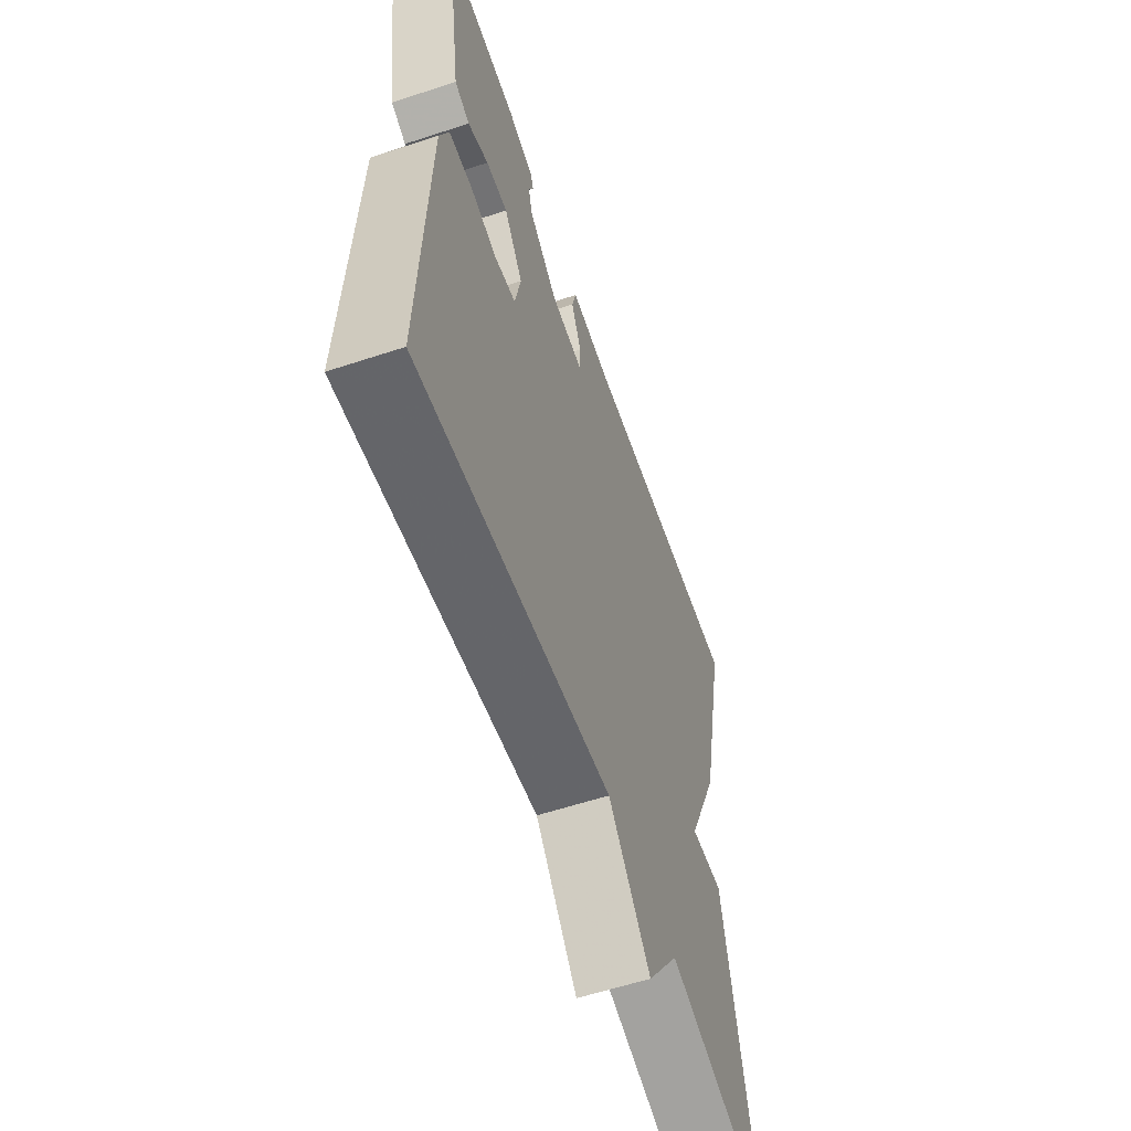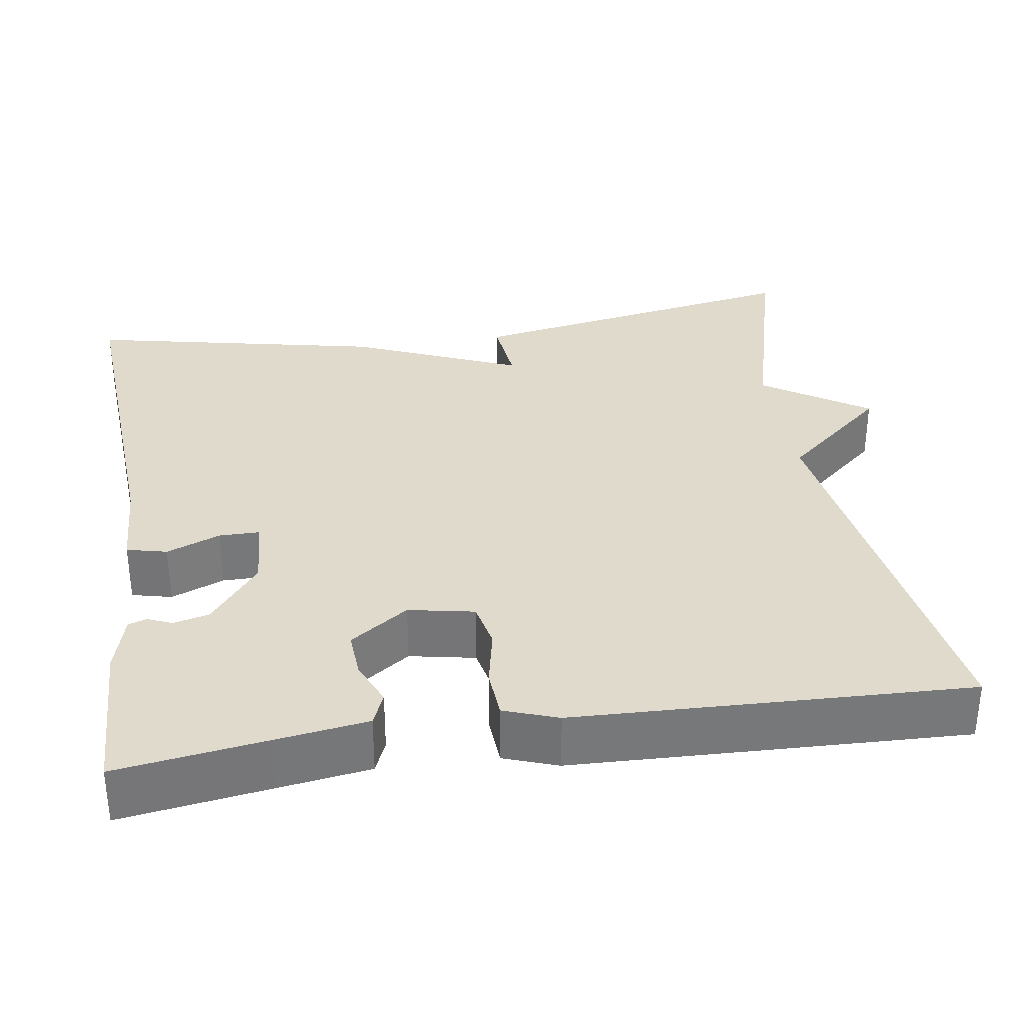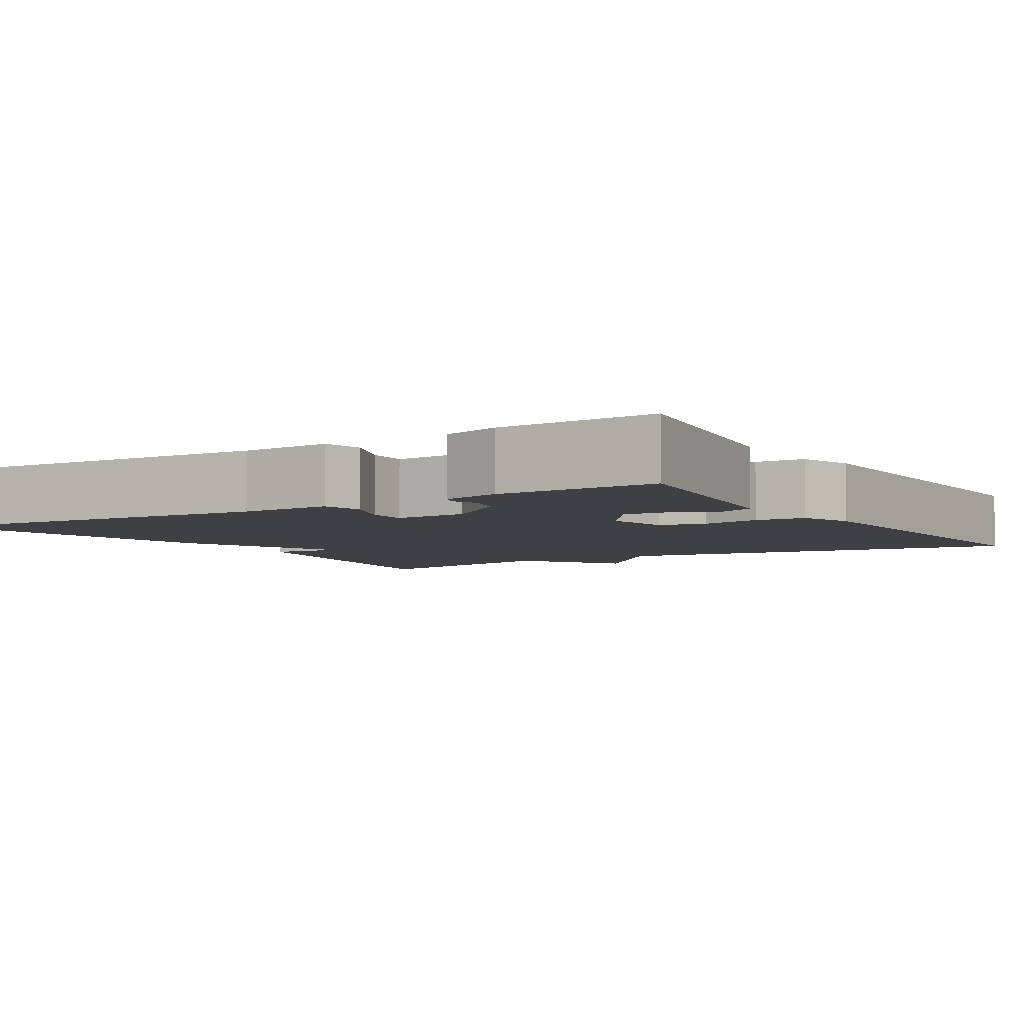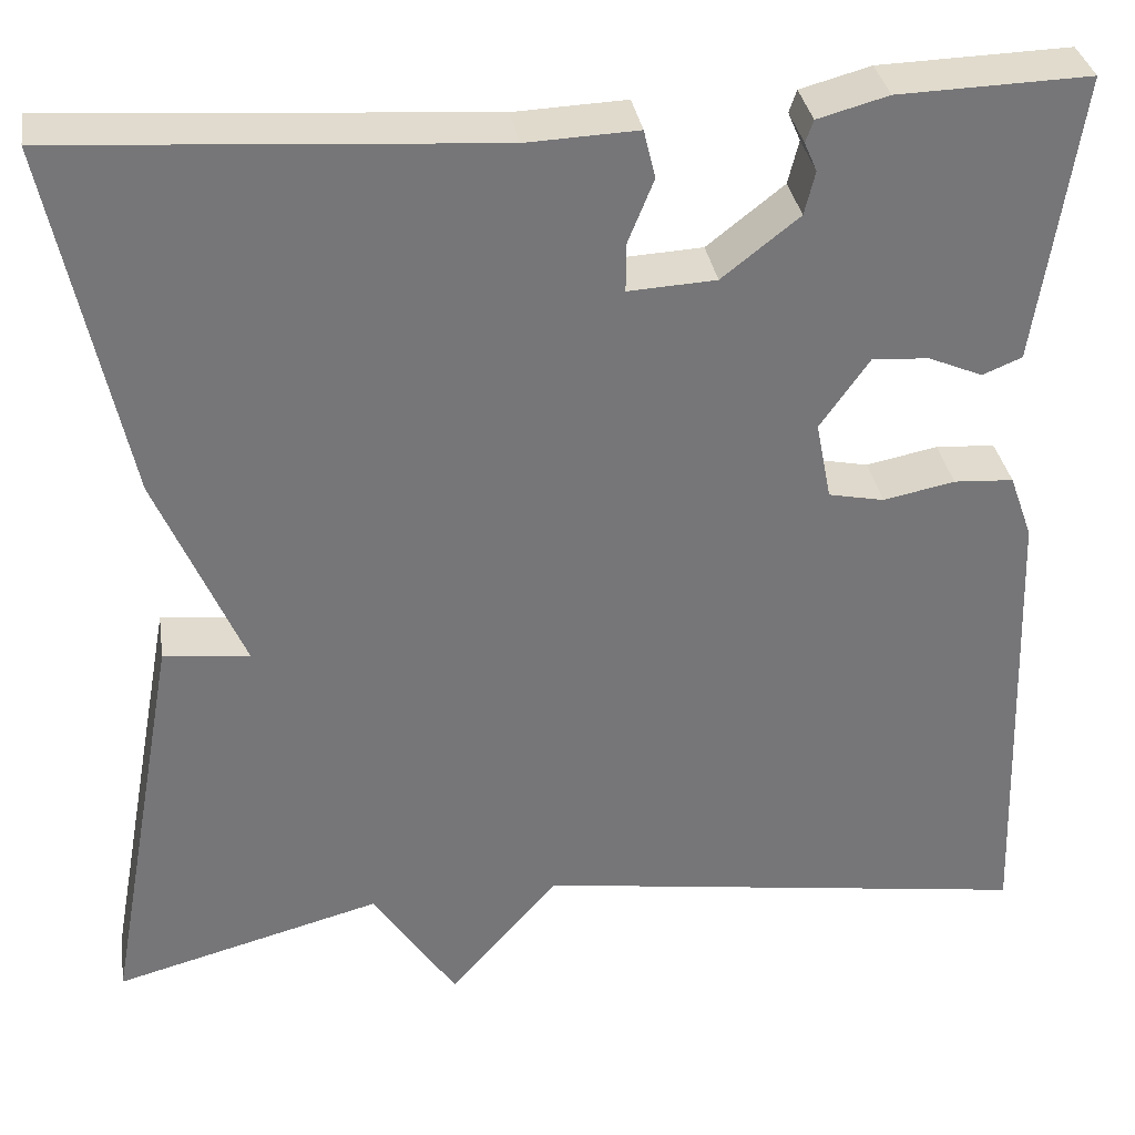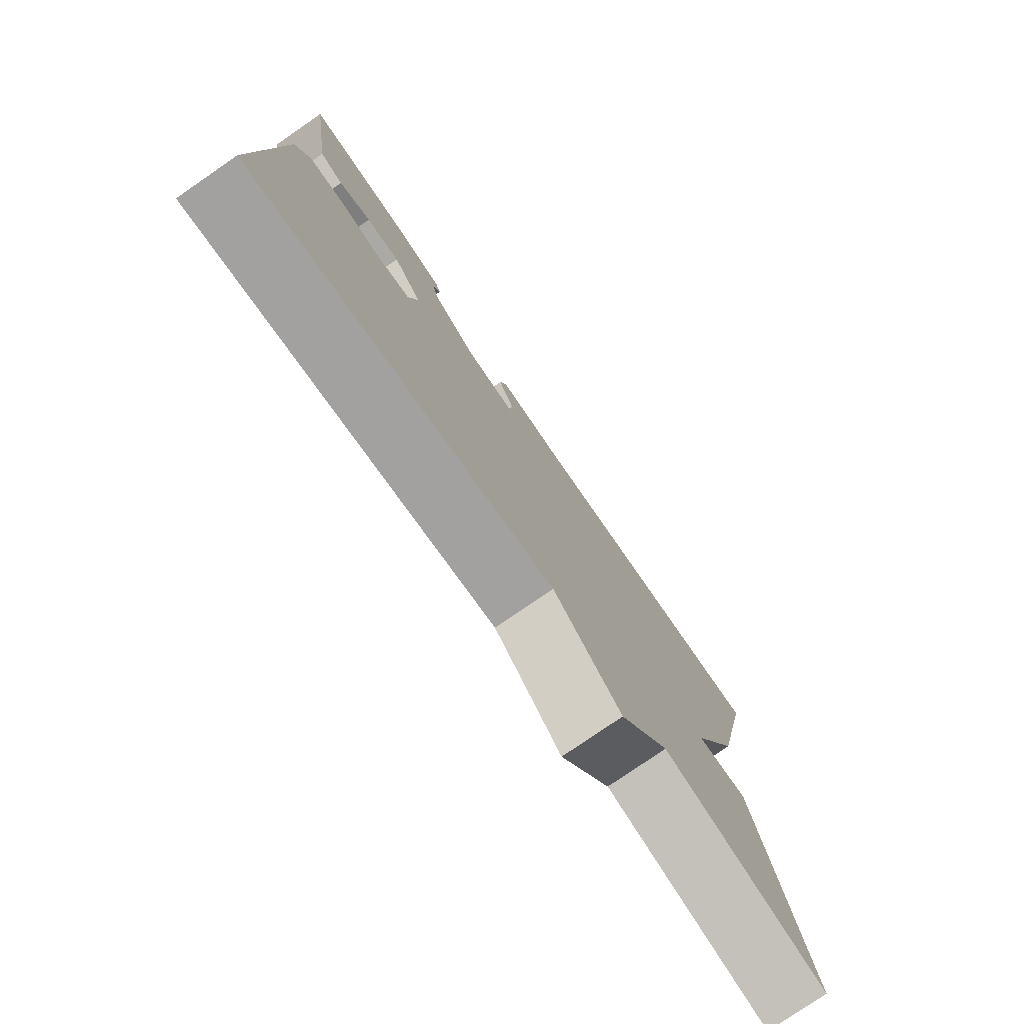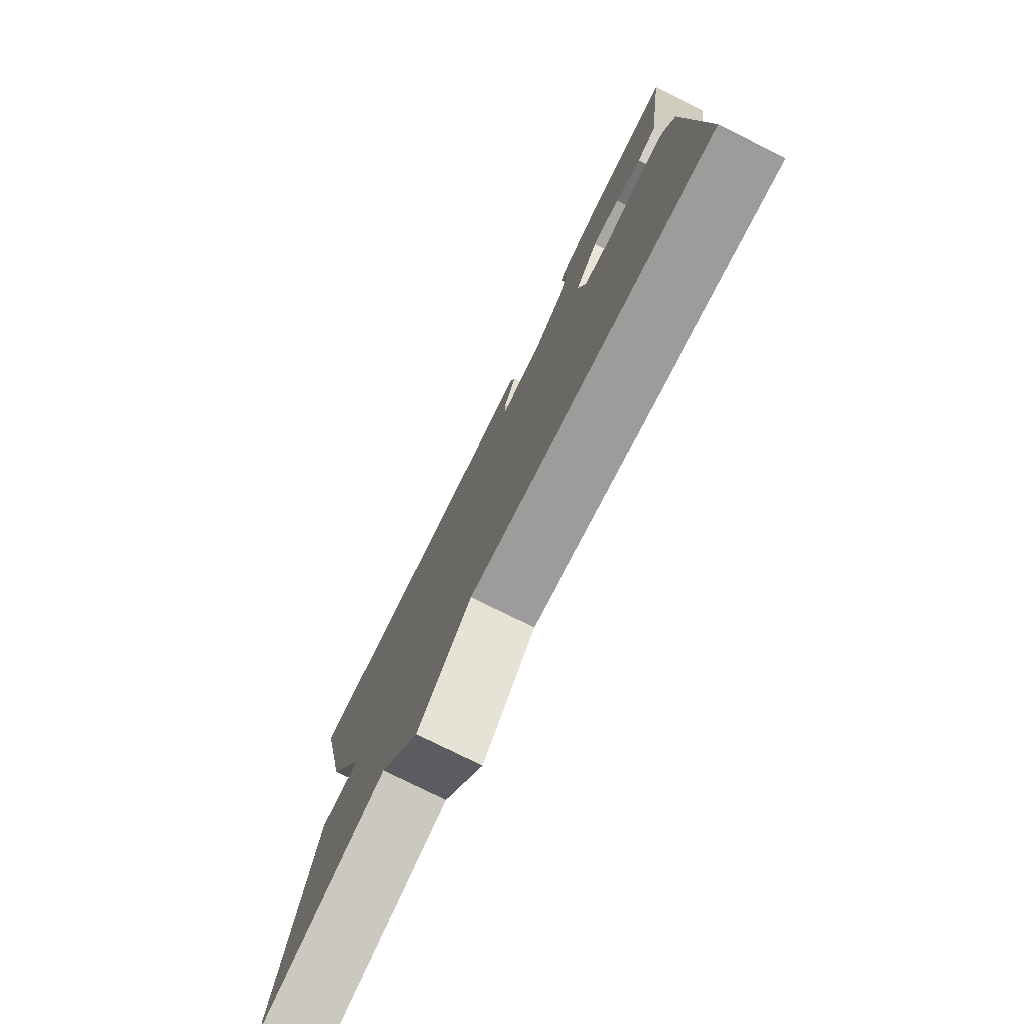
<metadata>
{"format":"obj","ext":"obj","renderer":"f3d","projection":"perspective","resolution":1024,"background":"white","views":[{"elev":-59.2,"azim":108.7,"up":"+Z"},{"elev":33.1,"azim":81.3,"up":"+Y"},{"elev":-5.1,"azim":31.7,"up":"+Y"},{"elev":33.6,"azim":-8.9,"up":"+Z"},{"elev":-78.6,"azim":124.5,"up":"+Z"},{"elev":-78.2,"azim":63.7,"up":"+Z"}]}
</metadata>
<code>
v 0.5 0.07 -0.5
v -0.021 0.07 -0.425
v -0.134 0.07 -0.556
v -0.221 0.07 -0.425
v -0.5 0.07 -0.5
v -0.422 0.07 -0.07
v -0.333 0.07 -0.079
v -0.422 0.07 0.13
v -0.5 0.07 0.5
v -0.05 0.07 0.47
v 0.066 0.07 0.475
v 0.078 0.07 0.425
v 0.051 0.07 0.358
v 0.051 0.07 0.308
v 0.142 0.07 0.313
v 0.222 0.07 0.376
v 0.233 0.07 0.421
v 0.22 0.07 0.451
v 0.228 0.07 0.474
v 0.301 0.07 0.494
v 0.5 0.07 0.5
v 0.473 0.07 0.316
v 0.456 0.07 0.201
v 0.415 0.07 0.184
v 0.359 0.07 0.208
v 0.3 0.07 0.212
v 0.249 0.07 0.139
v 0.265 0.07 0.057
v 0.323 0.07 0.045
v 0.397 0.07 0.06
v 0.459 0.07 0.056
v 0.483 0.07 -0.011
v 0.5 0 -0.5
v -0.021 0 -0.425
v -0.134 0 -0.556
v -0.221 0 -0.425
v -0.5 0 -0.5
v -0.422 0 -0.07
v -0.333 0 -0.079
v -0.422 0 0.13
v -0.5 0 0.5
v -0.05 0 0.47
v 0.066 0 0.475
v 0.078 0 0.425
v 0.051 0 0.358
v 0.051 0 0.308
v 0.142 0 0.313
v 0.222 0 0.376
v 0.233 0 0.421
v 0.22 0 0.451
v 0.228 0 0.474
v 0.301 0 0.494
v 0.5 0 0.5
v 0.473 0 0.316
v 0.456 0 0.201
v 0.415 0 0.184
v 0.359 0 0.208
v 0.3 0 0.212
v 0.249 0 0.139
v 0.265 0 0.057
v 0.323 0 0.045
v 0.397 0 0.06
v 0.459 0 0.056
v 0.483 0 -0.011
f 32 1 2
f 31 32 2
f 30 31 2
f 29 30 2
f 2 3 4
f 29 2 4
f 28 29 4
f 27 28 4 5
f 26 27 5
f 23 24 25
f 22 23 25
f 21 22 25
f 20 21 25
f 19 20 25
f 18 19 25
f 17 18 25
f 16 17 25 26
f 15 16 26 5
f 10 11 12 13
f 10 13 14
f 9 10 14
f 8 9 14
f 7 8 14
f 5 6 7
f 5 7 14 15
f 34 33 64
f 34 64 63
f 34 63 62
f 34 62 61
f 36 35 34
f 36 34 61
f 36 61 60
f 37 36 60 59
f 37 59 58
f 57 56 55
f 57 55 54
f 57 54 53
f 57 53 52
f 57 52 51
f 57 51 50
f 57 50 49
f 58 57 49 48
f 37 58 48 47
f 45 44 43 42
f 46 45 42
f 46 42 41
f 46 41 40
f 46 40 39
f 39 38 37
f 47 46 39 37
f 1 33 34 2
f 2 34 35 3
f 3 35 36 4
f 4 36 37 5
f 5 37 38 6
f 6 38 39 7
f 7 39 40 8
f 8 40 41 9
f 9 41 42 10
f 10 42 43 11
f 11 43 44 12
f 12 44 45 13
f 13 45 46 14
f 14 46 47 15
f 15 47 48 16
f 16 48 49 17
f 17 49 50 18
f 18 50 51 19
f 19 51 52 20
f 20 52 53 21
f 21 53 54 22
f 22 54 55 23
f 23 55 56 24
f 24 56 57 25
f 25 57 58 26
f 26 58 59 27
f 27 59 60 28
f 28 60 61 29
f 29 61 62 30
f 30 62 63 31
f 31 63 64 32
f 32 64 33 1

</code>
